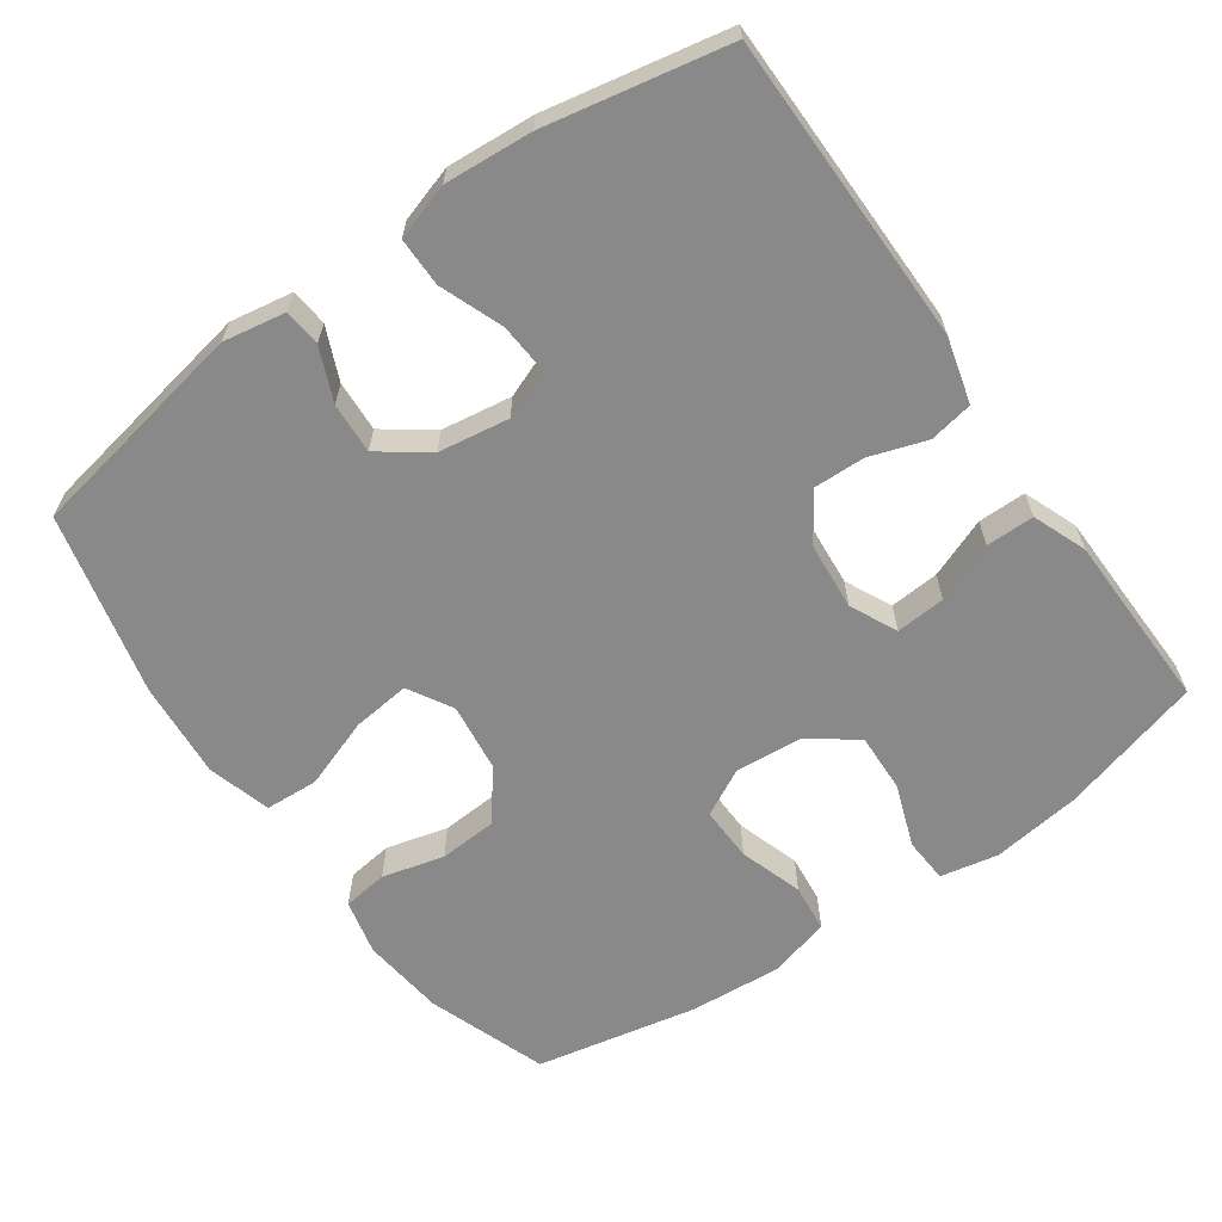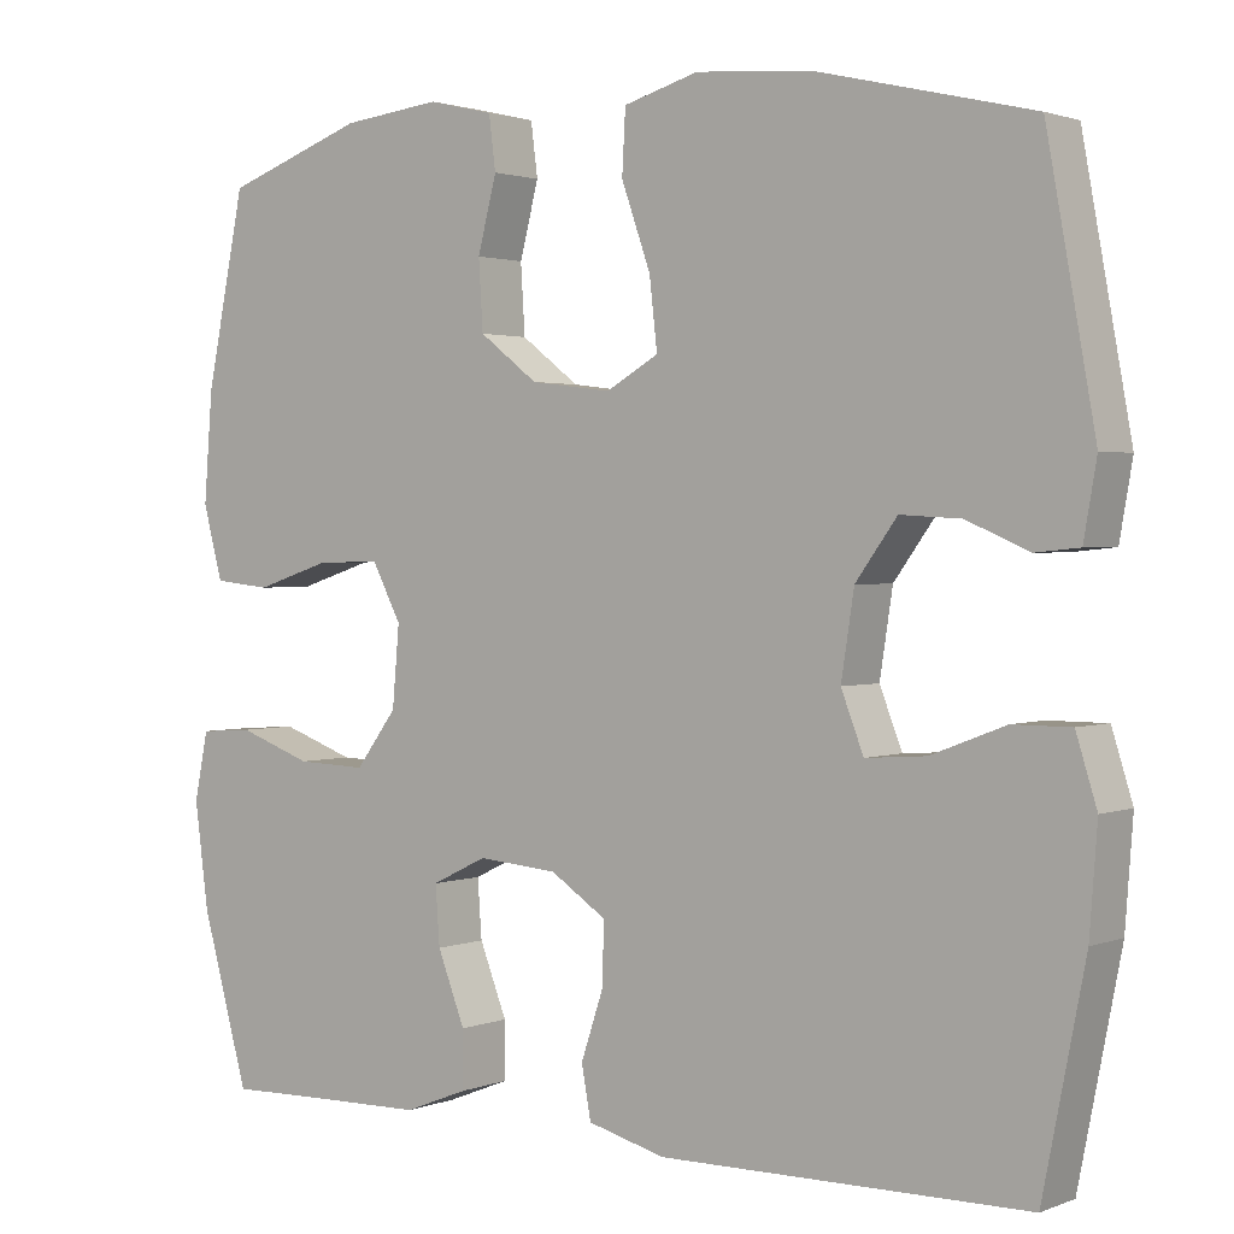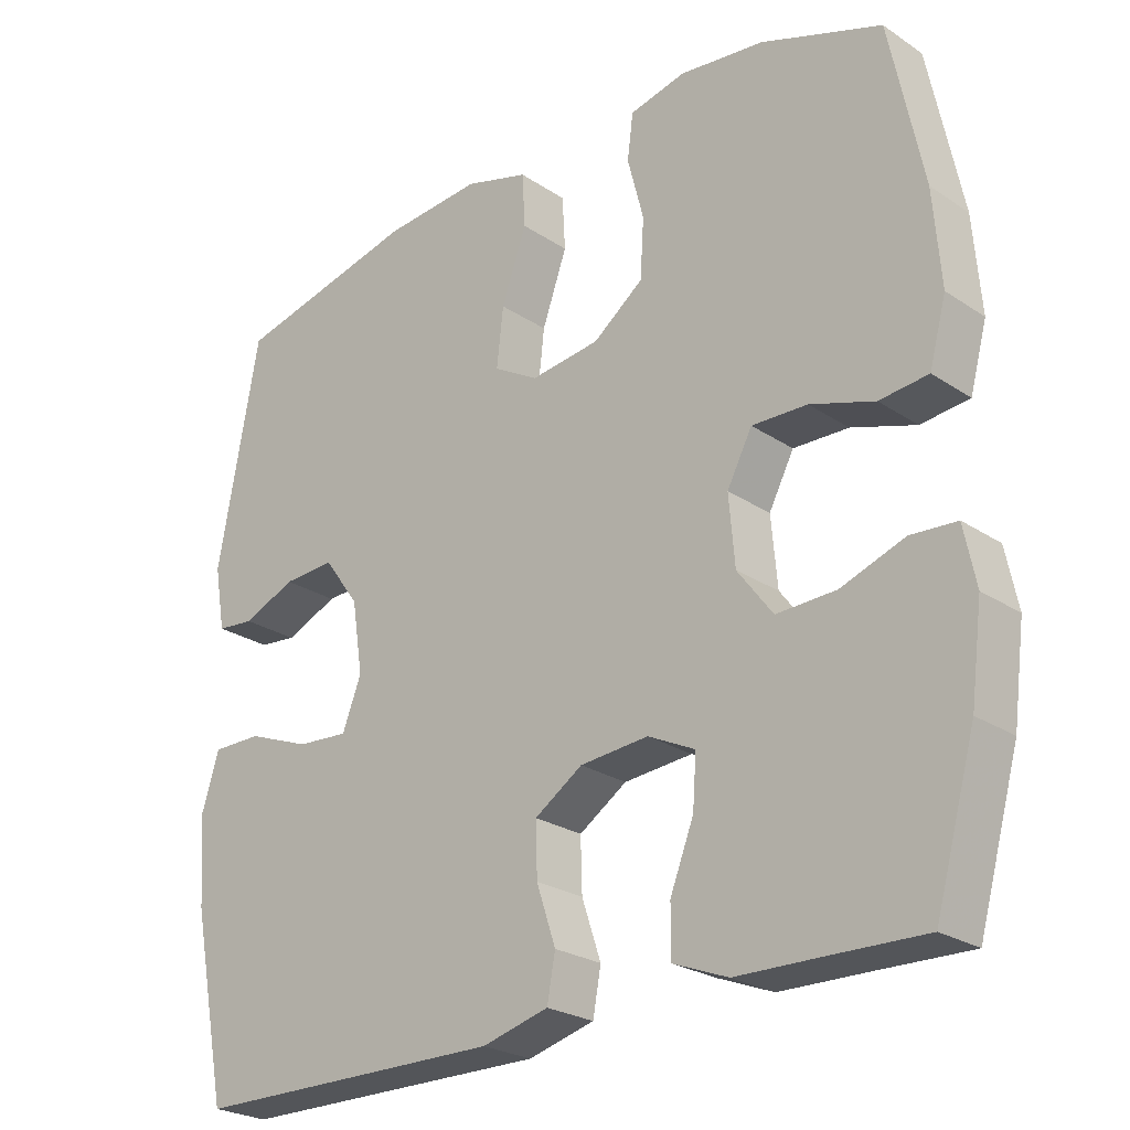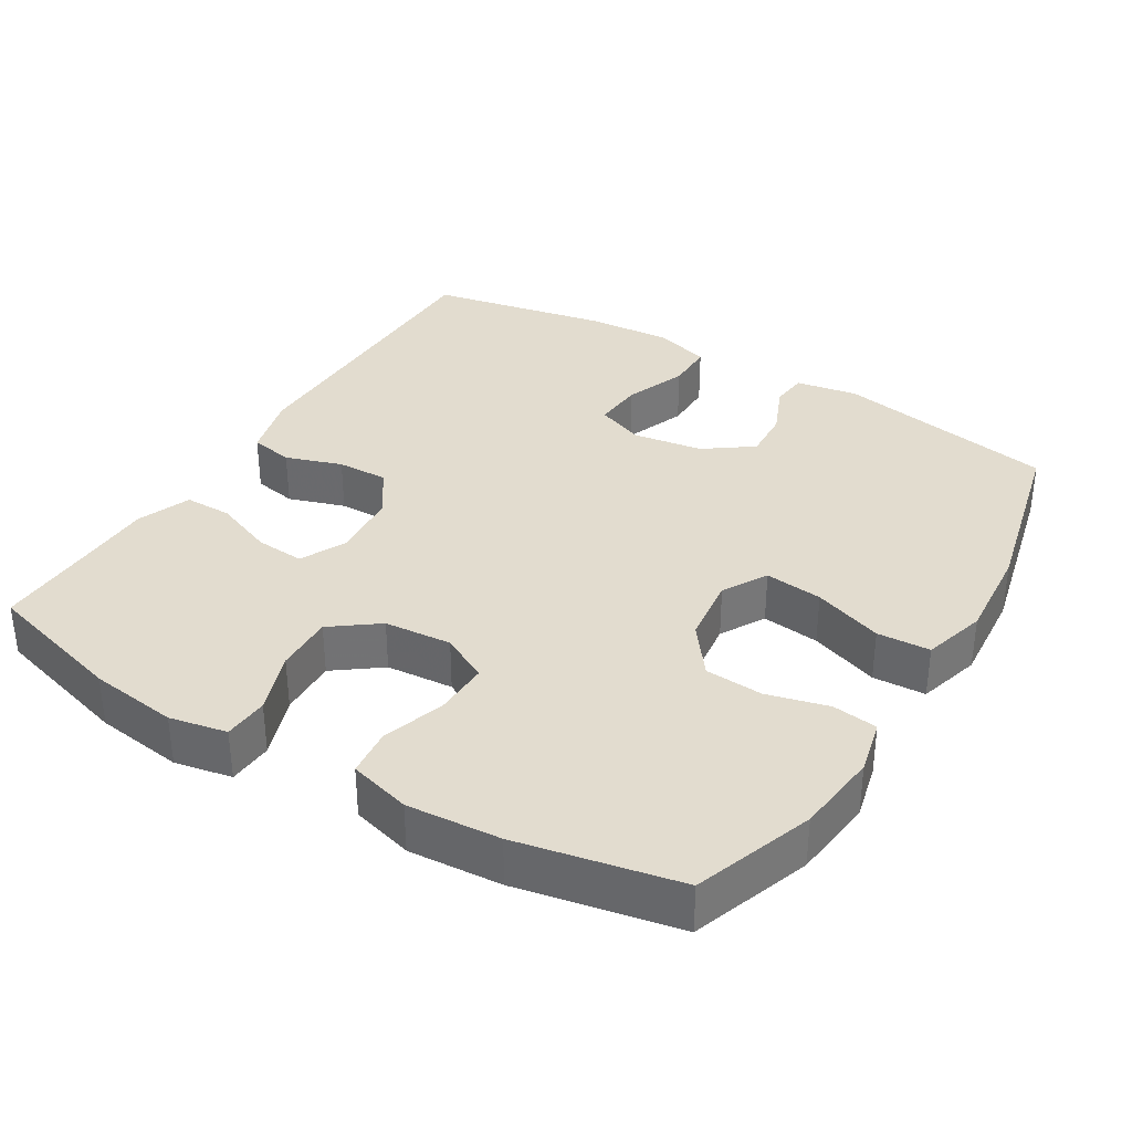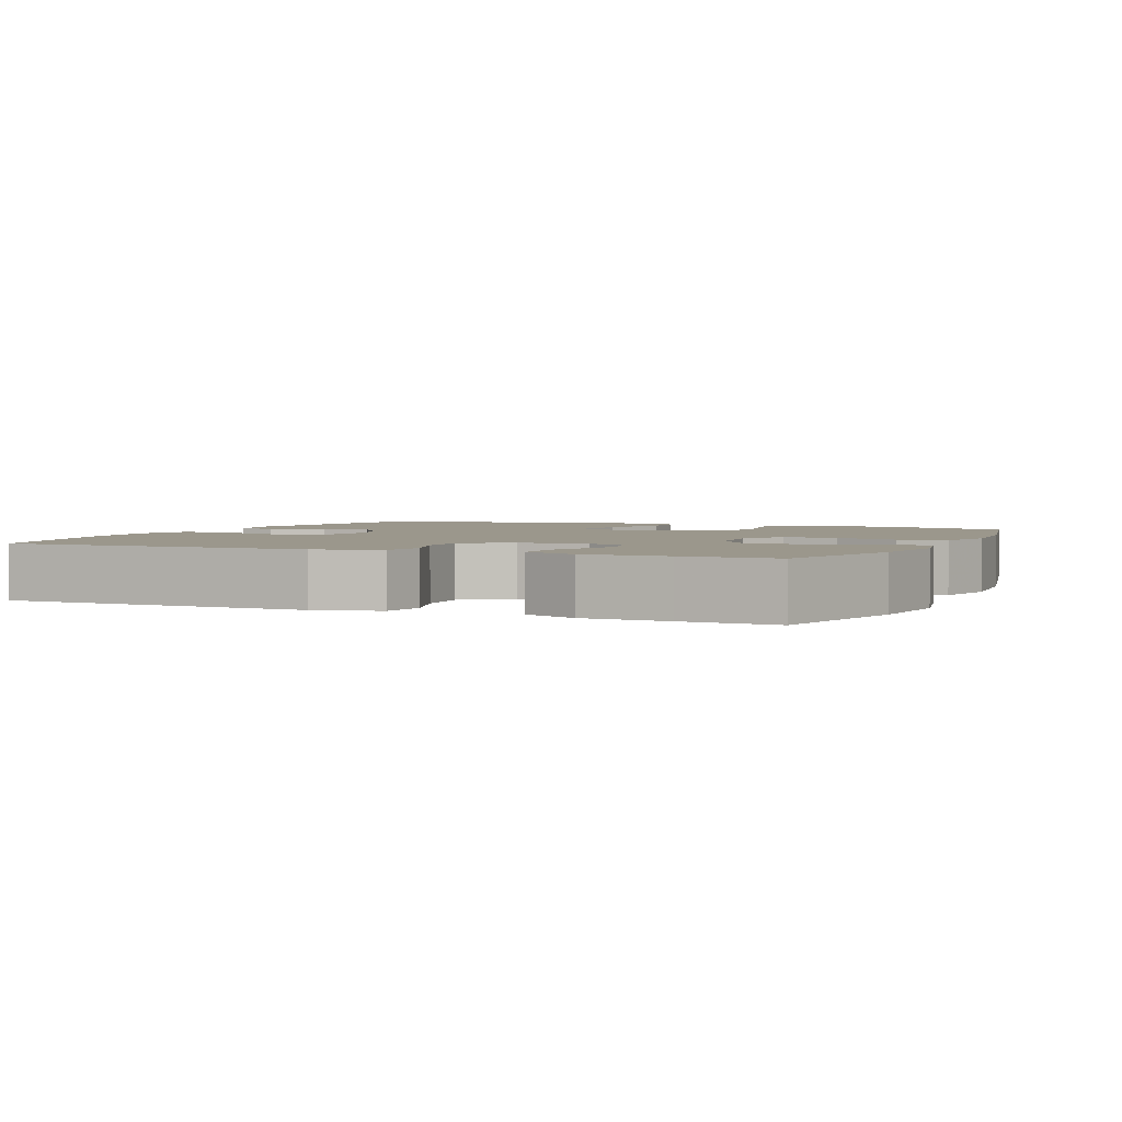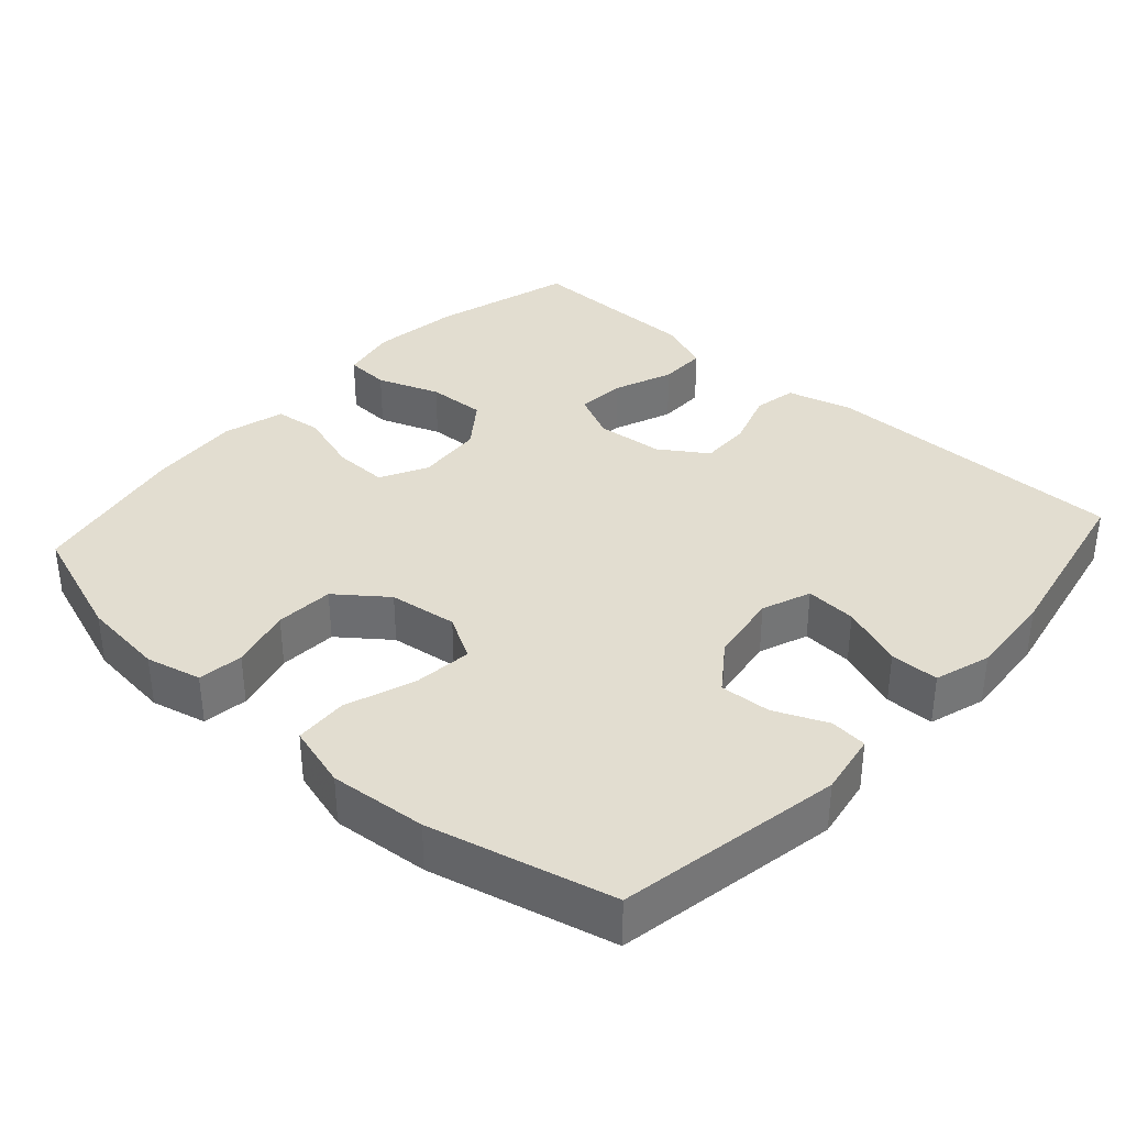
<metadata>
{"format":"obj","ext":"obj","renderer":"f3d","projection":"perspective","resolution":1024,"background":"white","views":[{"elev":-63.2,"azim":125.2,"up":"+Y"},{"elev":1.7,"azim":36.7,"up":"+Z"},{"elev":-24.8,"azim":-137.2,"up":"+Z"},{"elev":34.7,"azim":-58.7,"up":"+Y"},{"elev":2.7,"azim":-156.3,"up":"+Y"},{"elev":35.4,"azim":41.9,"up":"+Y"}]}
</metadata>
<code>
v -0.5 0.07 -0.5
v -0.555 0.07 -0.304
v -0.571 0.07 -0.182
v -0.555 0.07 -0.103
v -0.493 0.07 -0.099
v -0.407 0.07 -0.13
v -0.326 0.07 -0.133
v -0.278 0.07 -0.069
v -0.27 0.07 0.024
v -0.304 0.07 0.089
v -0.379 0.07 0.087
v -0.466 0.07 0.059
v -0.532 0.07 0.066
v -0.555 0.07 0.151
v -0.545 0.07 0.279
v -0.5 0.07 0.5
v -0.336 0.07 0.558
v -0.221 0.07 0.571
v -0.145 0.07 0.553
v -0.137 0.07 0.491
v -0.159 0.07 0.406
v -0.154 0.07 0.326
v -0.086 0.07 0.274
v 0.008 0.07 0.262
v 0.069 0.07 0.297
v 0.06 0.07 0.377
v 0.026 0.07 0.473
v 0.03 0.07 0.546
v 0.117 0.07 0.571
v 0.25 0.07 0.56
v 0.5 0.07 0.5
v 0.556 0.07 0.193
v 0.541 0.07 0.107
v 0.49 0.07 0.102
v 0.418 0.07 0.133
v 0.348 0.07 0.137
v 0.3 0.07 0.071
v 0.285 0.07 -0.026
v 0.311 0.07 -0.093
v 0.381 0.07 -0.088
v 0.467 0.07 -0.055
v 0.534 0.07 -0.055
v 0.558 0.07 -0.132
v 0.549 0.07 -0.252
v 0.5 0.07 -0.5
v 0.076 0.07 -0.503
v -0.014 0.07 -0.479
v -0.025 0.07 -0.419
v 0.001 0.07 -0.341
v 0.003 0.07 -0.27
v -0.062 0.07 -0.227
v -0.155 0.07 -0.219
v -0.219 0.07 -0.25
v -0.214 0.07 -0.318
v -0.182 0.07 -0.4
v -0.182 0.07 -0.466
v -0.256 0.07 -0.495
v -0.372 0.07 -0.497
v -0.5 0 -0.5
v -0.555 0 -0.304
v -0.571 0 -0.182
v -0.555 0 -0.103
v -0.493 0 -0.099
v -0.407 0 -0.13
v -0.326 0 -0.133
v -0.278 0 -0.069
v -0.27 0 0.024
v -0.304 0 0.089
v -0.379 0 0.087
v -0.466 0 0.059
v -0.532 0 0.066
v -0.555 0 0.151
v -0.545 0 0.279
v -0.5 0 0.5
v -0.336 0 0.558
v -0.221 0 0.571
v -0.145 0 0.553
v -0.137 0 0.491
v -0.159 0 0.406
v -0.154 0 0.326
v -0.086 0 0.274
v 0.008 0 0.262
v 0.069 0 0.297
v 0.06 0 0.377
v 0.026 0 0.473
v 0.03 0 0.546
v 0.117 0 0.571
v 0.25 0 0.56
v 0.5 0 0.5
v 0.556 0 0.193
v 0.541 0 0.107
v 0.49 0 0.102
v 0.418 0 0.133
v 0.348 0 0.137
v 0.3 0 0.071
v 0.285 0 -0.026
v 0.311 0 -0.093
v 0.381 0 -0.088
v 0.467 0 -0.055
v 0.534 0 -0.055
v 0.558 0 -0.132
v 0.549 0 -0.252
v 0.5 0 -0.5
v 0.076 0 -0.503
v -0.014 0 -0.479
v -0.025 0 -0.419
v 0.001 0 -0.341
v 0.003 0 -0.27
v -0.062 0 -0.227
v -0.155 0 -0.219
v -0.219 0 -0.25
v -0.214 0 -0.318
v -0.182 0 -0.4
v -0.182 0 -0.466
v -0.256 0 -0.495
v -0.372 0 -0.497
f 55 56 57 58
f 54 55 58 1
f 53 54 1 2
f 52 53 2 3
f 51 52 3 4
f 46 47 48 49
f 46 49 50
f 45 46 50
f 44 45 50 51
f 40 41 42 43
f 39 40 43 44
f 32 33 34 35
f 32 35 36
f 31 32 36
f 30 31 36 37
f 26 27 28 29
f 25 26 29 30
f 18 19 20 21
f 18 21 22
f 17 18 22
f 16 17 22
f 15 16 22 23
f 11 12 13 14
f 10 11 14 15
f 4 5 6
f 51 4 6
f 51 6 7
f 39 44 51 7
f 38 39 7 8
f 25 30 37 38
f 24 25 38 8
f 10 15 23 24
f 9 10 24
f 8 9 24
f 116 115 114 113
f 59 116 113 112
f 60 59 112 111
f 61 60 111 110
f 62 61 110 109
f 107 106 105 104
f 108 107 104
f 108 104 103
f 109 108 103 102
f 101 100 99 98
f 102 101 98 97
f 93 92 91 90
f 94 93 90
f 94 90 89
f 95 94 89 88
f 87 86 85 84
f 88 87 84 83
f 79 78 77 76
f 80 79 76
f 80 76 75
f 80 75 74
f 81 80 74 73
f 72 71 70 69
f 73 72 69 68
f 64 63 62
f 64 62 109
f 65 64 109
f 65 109 102 97
f 66 65 97 96
f 96 95 88 83
f 66 96 83 82
f 82 81 73 68
f 82 68 67
f 82 67 66
f 1 59 60 2
f 2 60 61 3
f 3 61 62 4
f 4 62 63 5
f 5 63 64 6
f 6 64 65 7
f 7 65 66 8
f 8 66 67 9
f 9 67 68 10
f 10 68 69 11
f 11 69 70 12
f 12 70 71 13
f 13 71 72 14
f 14 72 73 15
f 15 73 74 16
f 16 74 75 17
f 17 75 76 18
f 18 76 77 19
f 19 77 78 20
f 20 78 79 21
f 21 79 80 22
f 22 80 81 23
f 23 81 82 24
f 24 82 83 25
f 25 83 84 26
f 26 84 85 27
f 27 85 86 28
f 28 86 87 29
f 29 87 88 30
f 30 88 89 31
f 31 89 90 32
f 32 90 91 33
f 33 91 92 34
f 34 92 93 35
f 35 93 94 36
f 36 94 95 37
f 37 95 96 38
f 38 96 97 39
f 39 97 98 40
f 40 98 99 41
f 41 99 100 42
f 42 100 101 43
f 43 101 102 44
f 44 102 103 45
f 45 103 104 46
f 46 104 105 47
f 47 105 106 48
f 48 106 107 49
f 49 107 108 50
f 50 108 109 51
f 51 109 110 52
f 52 110 111 53
f 53 111 112 54
f 54 112 113 55
f 55 113 114 56
f 56 114 115 57
f 57 115 116 58
f 58 116 59 1

</code>
